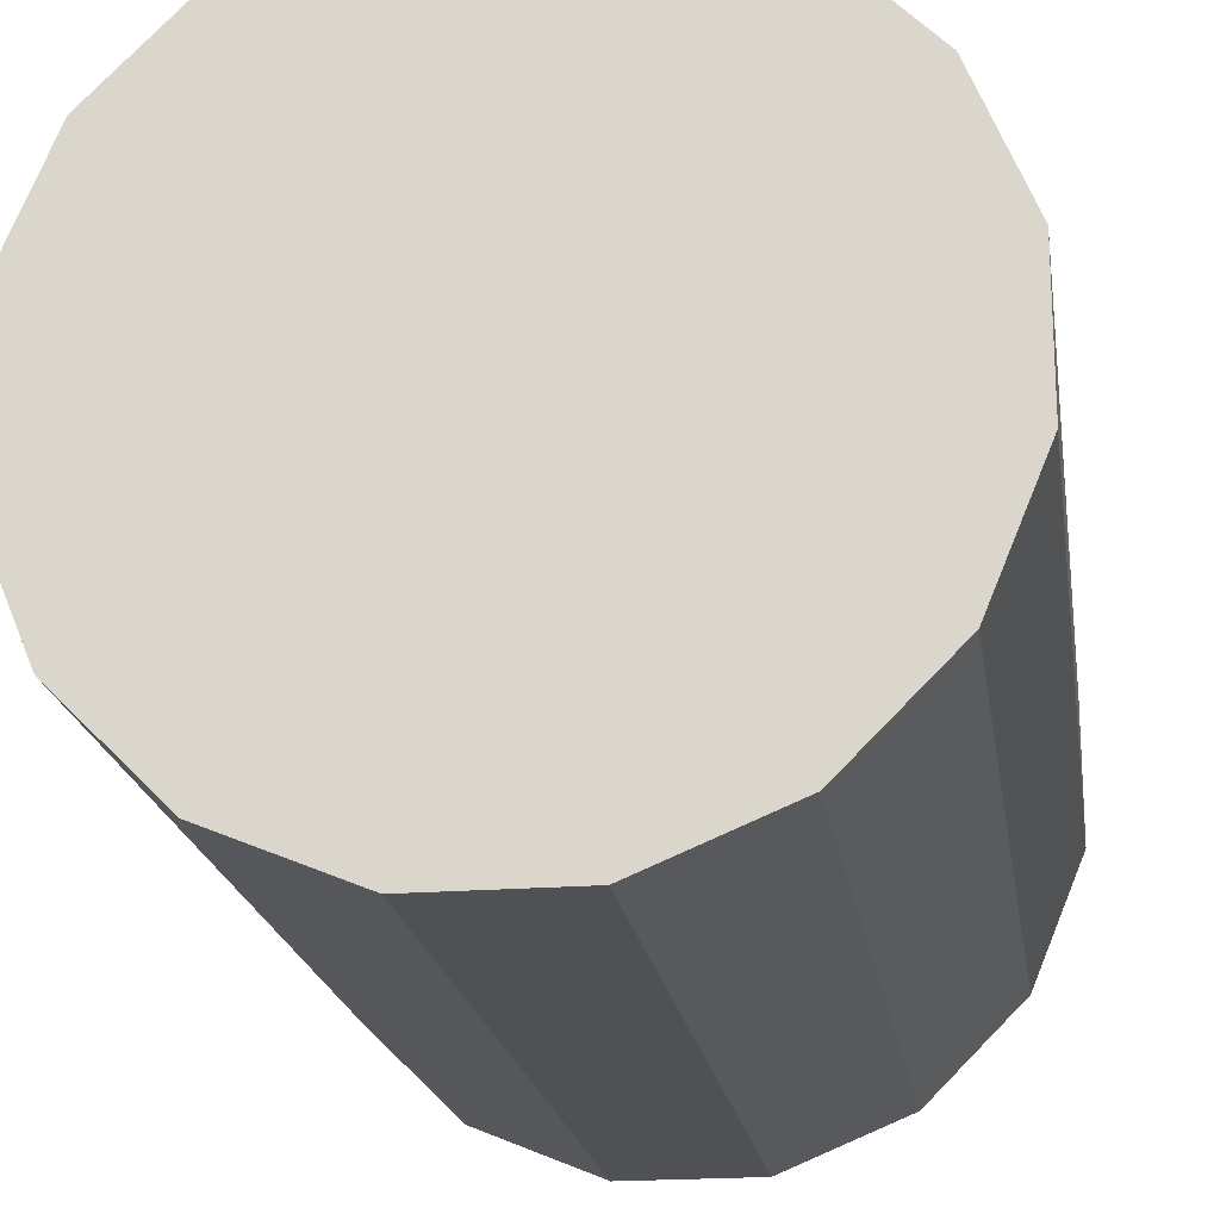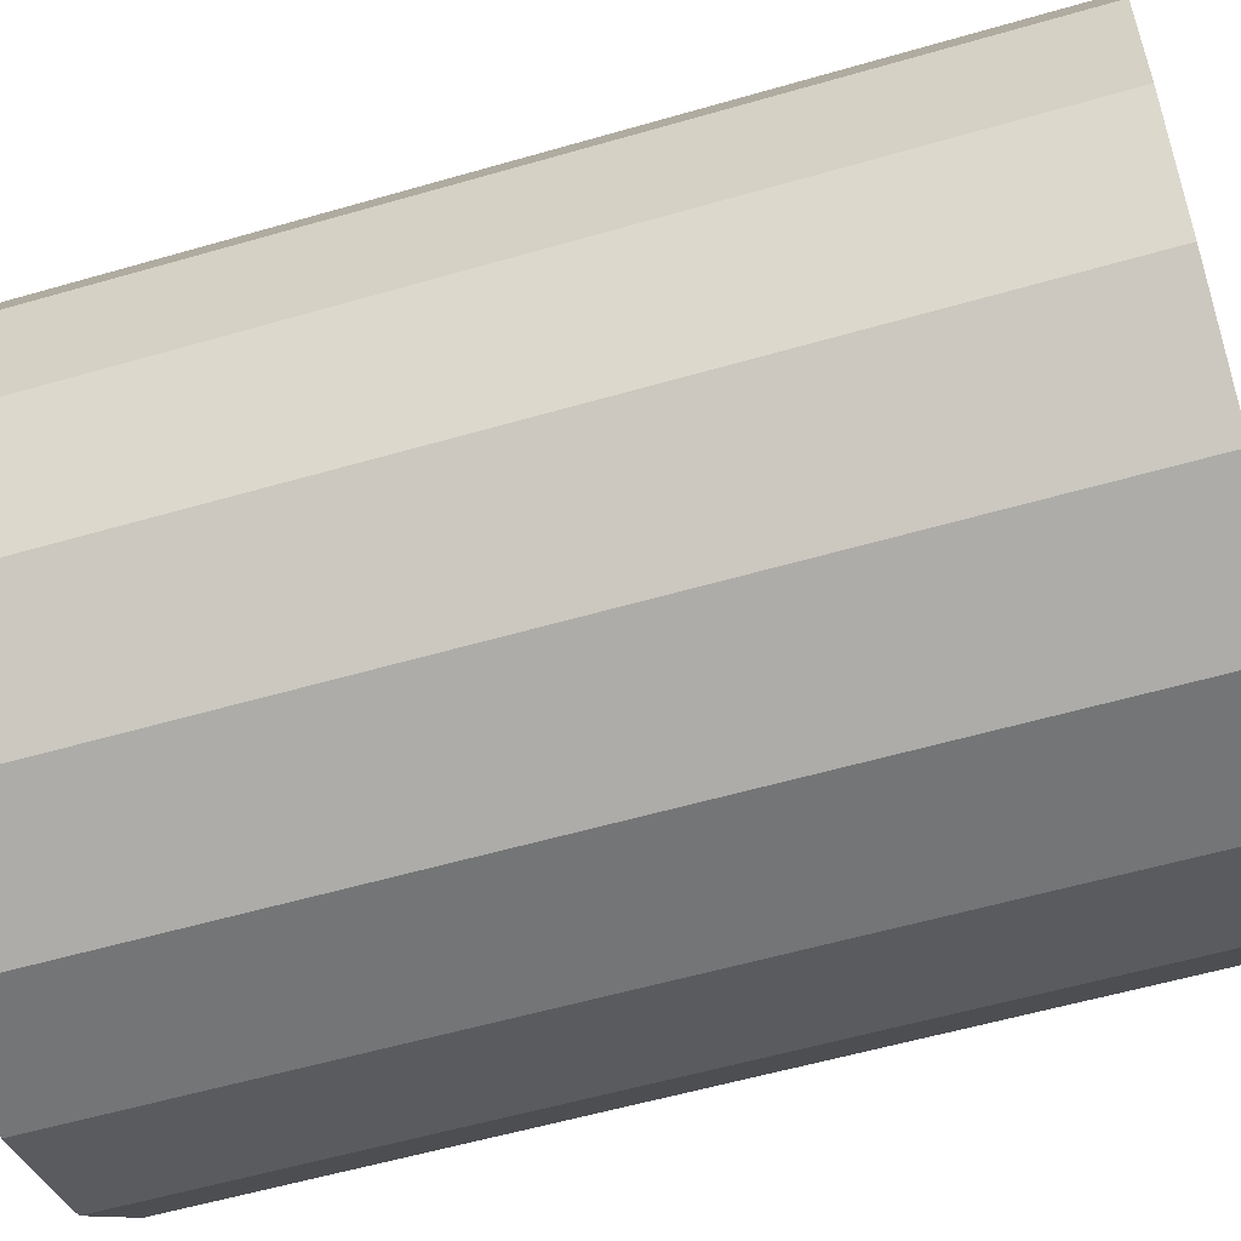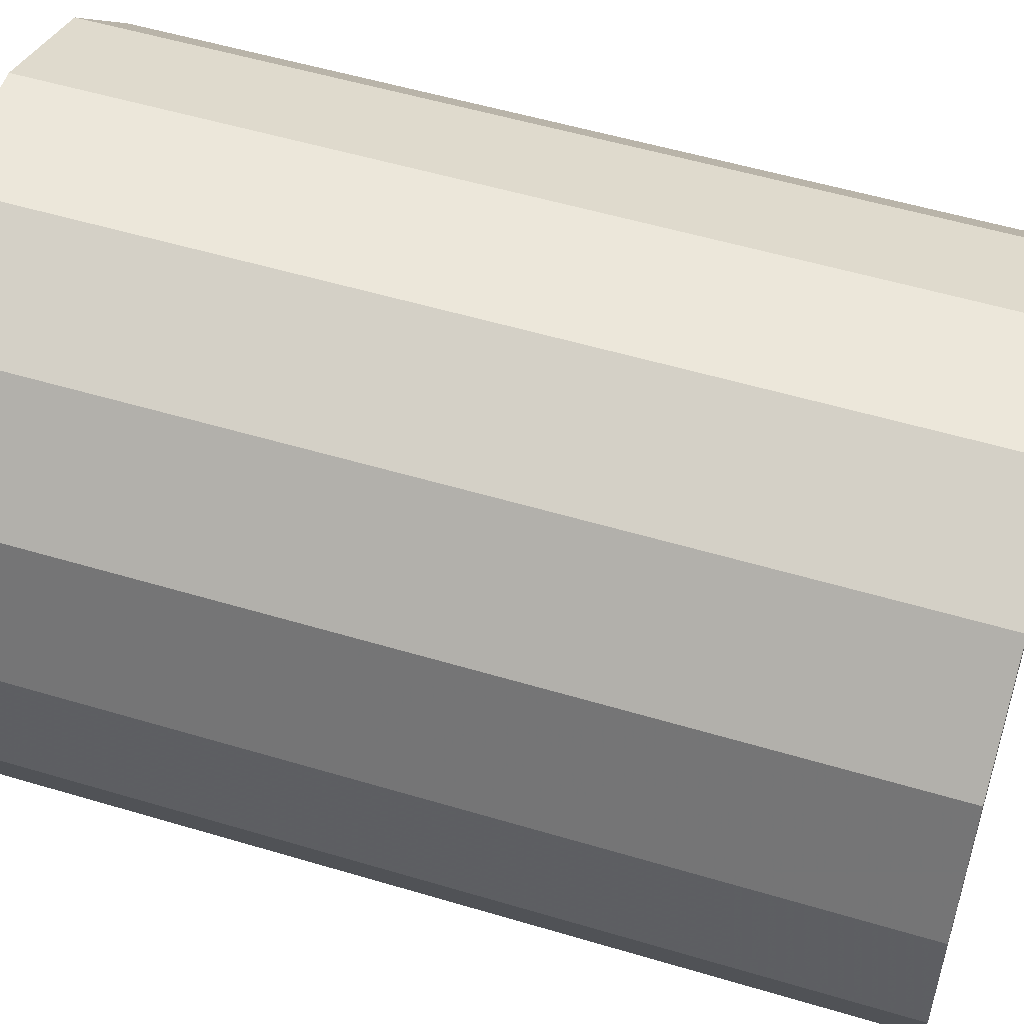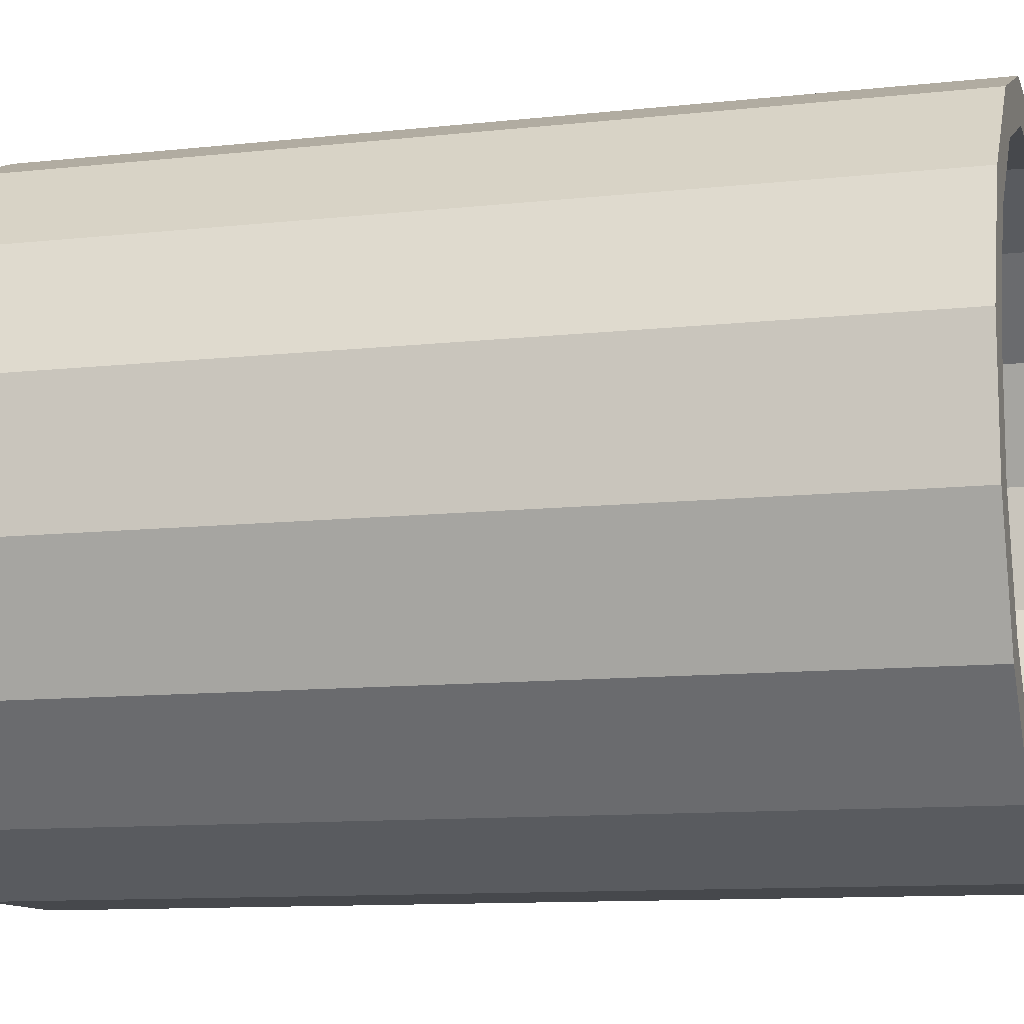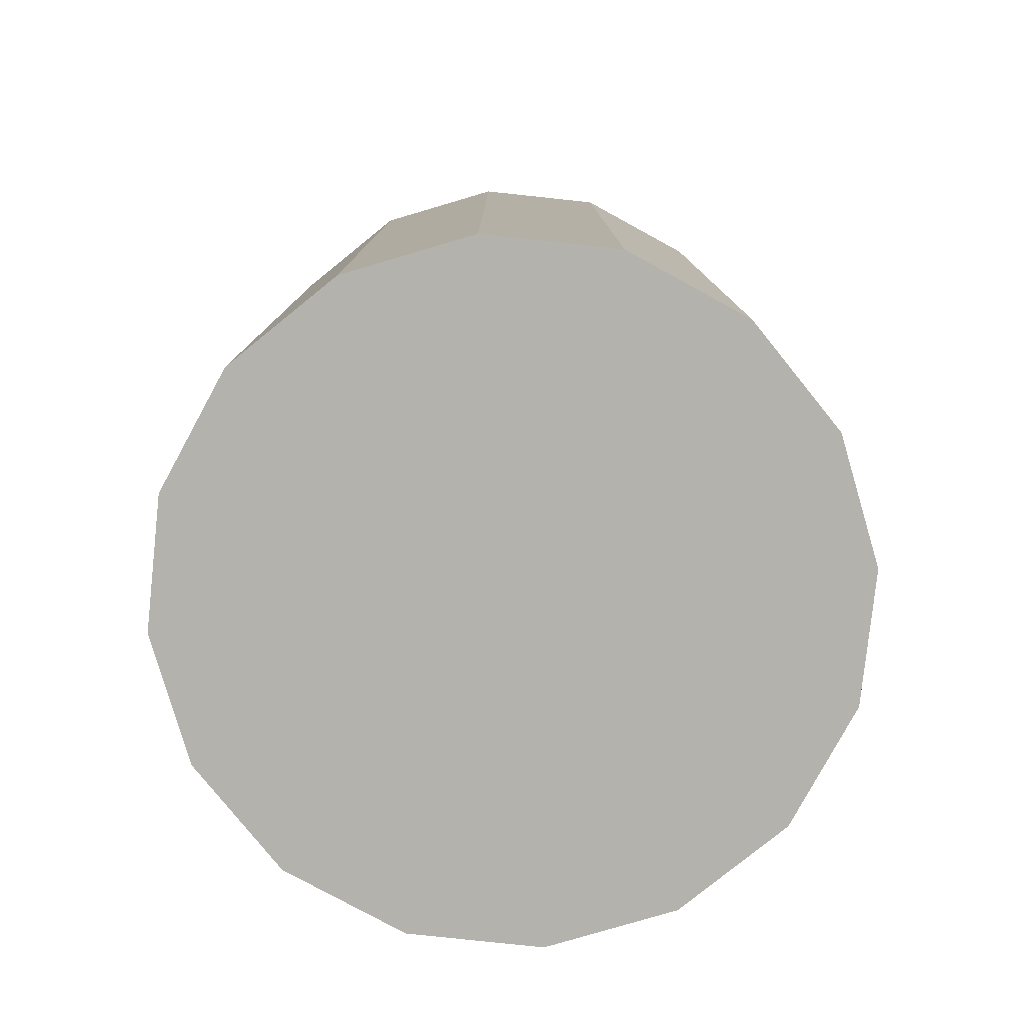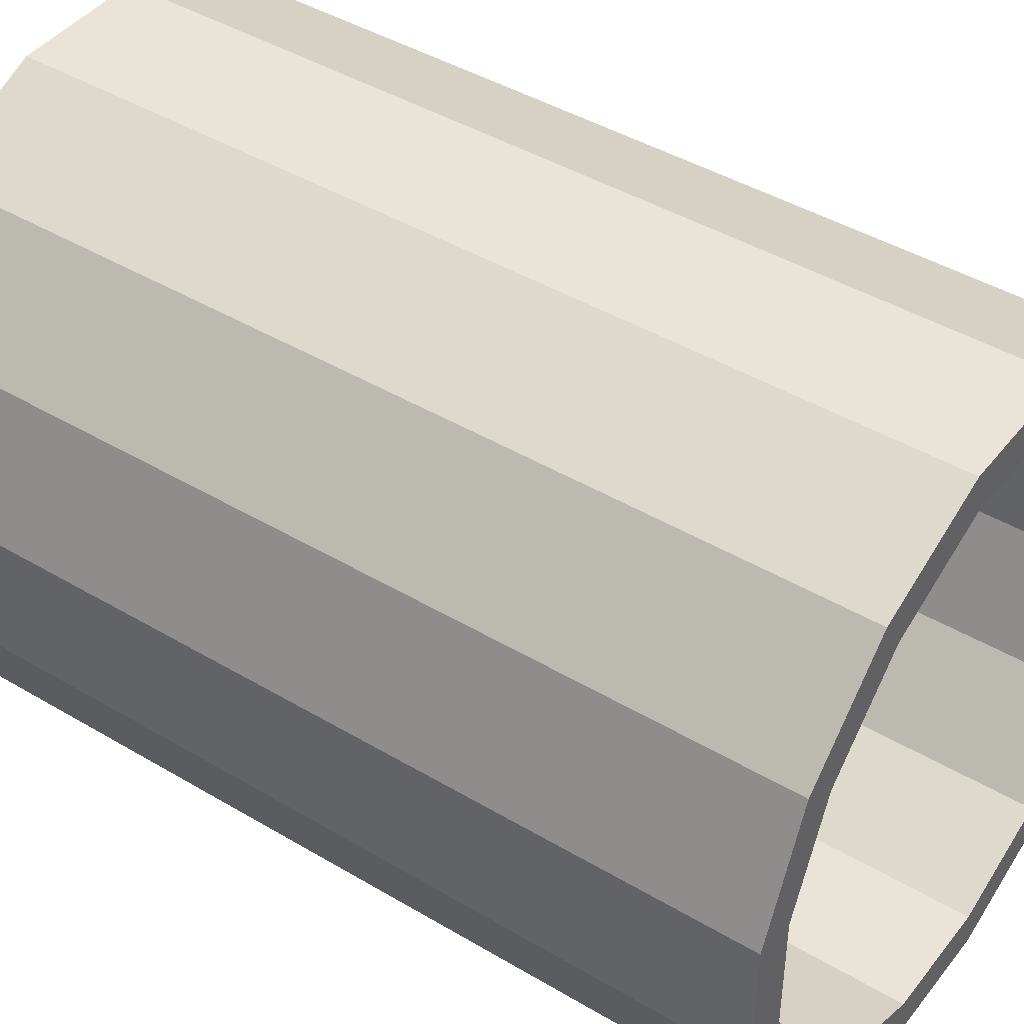
<metadata>
{"format":"obj","ext":"obj","renderer":"f3d","projection":"perspective","resolution":1024,"background":"white","views":[{"elev":-19.9,"azim":8.4,"up":"+Z"},{"elev":-56.5,"azim":106.9,"up":"+Z"},{"elev":53.7,"azim":-72.3,"up":"+Z"},{"elev":-11.1,"azim":105.1,"up":"+Z"},{"elev":-79.5,"azim":-6.1,"up":"+Y"},{"elev":43.5,"azim":125.1,"up":"+Z"}]}
</metadata>
<code>
o Torus.001
v 0.02744 -0.5 0.1374
v -0.02743 -0.5 0.1374
v -0.07812 -0.5 0.1164
v -0.1169 -0.5 0.07763
v -0.1379 -0.5 0.02694
v -0.1379 -0.5 -0.02792
v -0.1169 -0.5 -0.07862
v -0.07812 -0.5 -0.1174
v -0.02743 -0.5 -0.1384
v 0.02744 -0.5 -0.1384
v 0.07813 -0.5 -0.1174
v 0.1169 -0.5 -0.07862
v 0.1379 -0.5 -0.02792
v 0.1379 -0.5 0.02694
v 0.1169 -0.5 0.07763
v 0.07813 -0.5 0.1164
v 0.07813 -0.125 0.1164
v 0.1169 -0.125 0.07763
v 0.1026 -0.125 0.06803
v 0.06852 -0.125 0.1021
v 0.07813 -0.125 -0.1174
v 0.02744 -0.125 -0.1384
v 0.02406 -0.125 -0.1215
v 0.06852 -0.125 -0.103
v -0.1379 -0.125 -0.02792
v -0.1379 -0.125 0.02694
v -0.121 -0.125 0.02357
v -0.121 -0.125 -0.02455
v 0.02744 -0.125 0.1374
v 0.02406 -0.125 0.1205
v 0.1169 -0.125 -0.07862
v 0.1026 -0.125 -0.06901
v -0.1169 -0.125 -0.07862
v -0.1025 -0.125 -0.06901
v 0.1379 -0.125 -0.02792
v 0.121 -0.125 -0.02455
v -0.07812 -0.125 0.1164
v -0.02743 -0.125 0.1374
v -0.02406 -0.125 0.1205
v -0.06852 -0.125 0.1021
v -0.07812 -0.125 -0.1174
v -0.06852 -0.125 -0.103
v 0.1379 -0.125 0.02694
v 0.121 -0.125 0.02357
v -0.1169 -0.125 0.07763
v -0.1025 -0.125 0.06803
v -0.02743 -0.125 -0.1384
v -0.02406 -0.125 -0.1215
v -0.1025 -0.4878 0.06803
v -0.121 -0.4878 0.02357
v 0.1026 -0.4878 0.06803
v 0.06852 -0.4878 0.1021
v -0.02406 -0.4878 -0.1215
v -0.06852 -0.4878 -0.103
v 0.06852 -0.4878 -0.103
v 0.1026 -0.4878 -0.06901
v -0.1025 -0.4878 -0.06901
v -0.06852 -0.4878 0.1021
v 0.121 -0.4878 0.02357
v 0.02406 -0.4878 -0.1215
v -0.121 -0.4878 -0.02455
v -0.02406 -0.4878 0.1205
v 0.121 -0.4878 -0.02455
v 0.02406 -0.4878 0.1205
f 17 18 19 20
f 21 22 23 24
f 25 26 27 28
f 29 17 20 30
f 31 21 24 32
f 33 25 28 34
f 35 31 32 36
f 37 38 39 40
f 41 33 34 42
f 43 35 36 44
f 45 37 40 46
f 47 41 42 48
f 18 43 44 19
f 22 47 48 23
f 38 29 30 39
f 49 50 27 46
f 8 7 33 41
f 51 52 20 19
f 11 10 22 21
f 53 48 42 54
f 4 3 37 45
f 15 14 43 18
f 55 56 32 24
f 7 6 25 33
f 57 54 42 34
f 3 2 38 37
f 14 13 35 43
f 58 49 46 40
f 59 51 19 44
f 2 1 29 38
f 10 9 47 22
f 60 55 24 23
f 6 5 26 25
f 1 16 17 29
f 61 57 34 28
f 13 12 31 35
f 62 58 40 39
f 63 59 44 36
f 9 8 41 47
f 64 62 39 30
f 53 60 23 48
f 5 4 45 26
f 16 15 18 17
f 50 61 28 27
f 52 64 30 20
f 12 11 21 31
f 56 63 36 32
f 26 45 46 27
f 49 58 62 64 52 51 59 63 56 55 60 53 54 57 61 50
f 5 6 7 8 9 10 11 12 13 14 15 16 1 2 3 4

</code>
